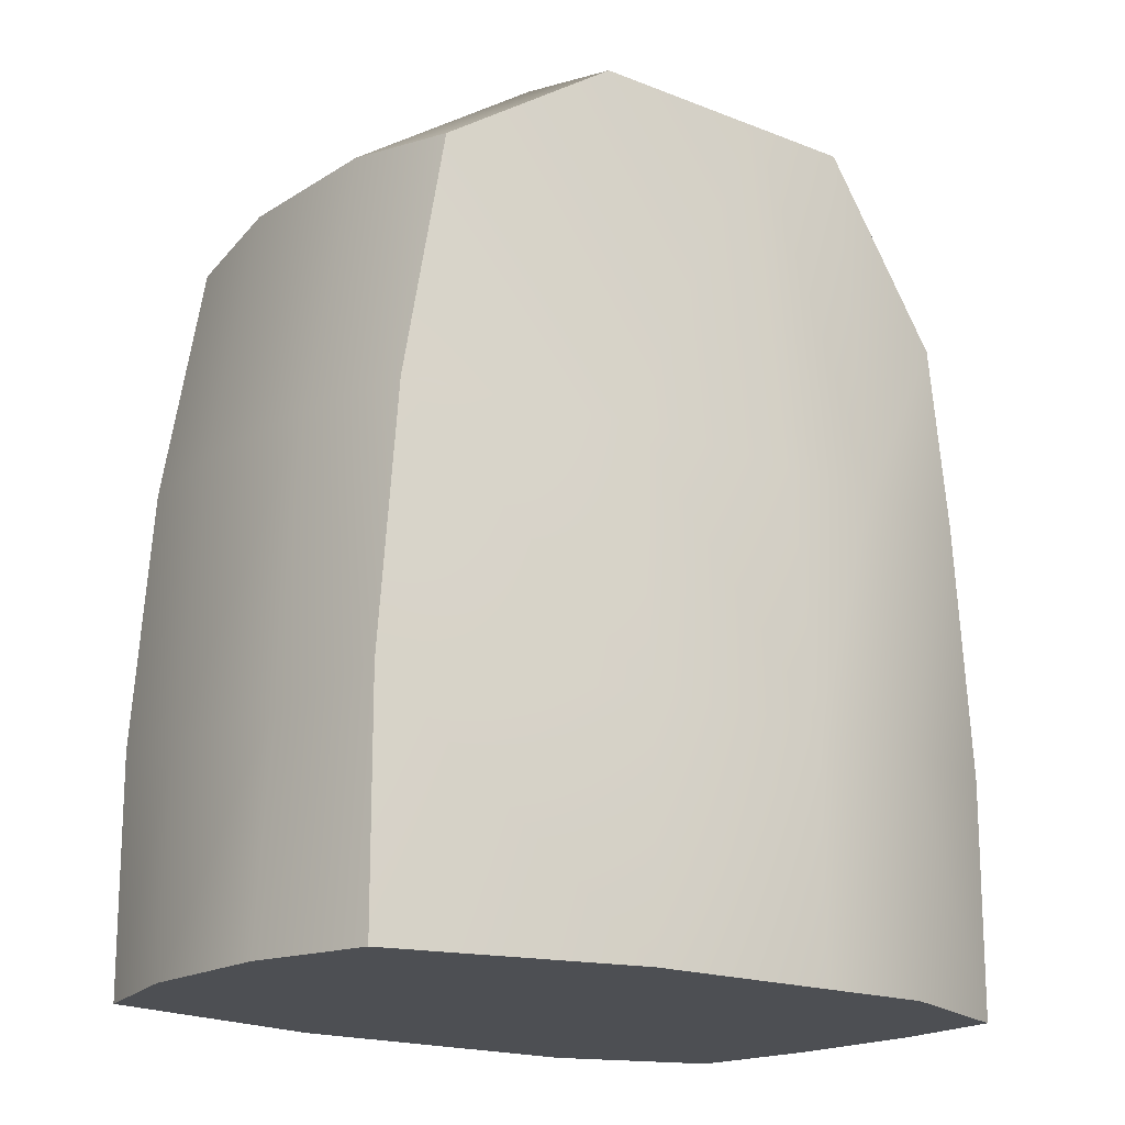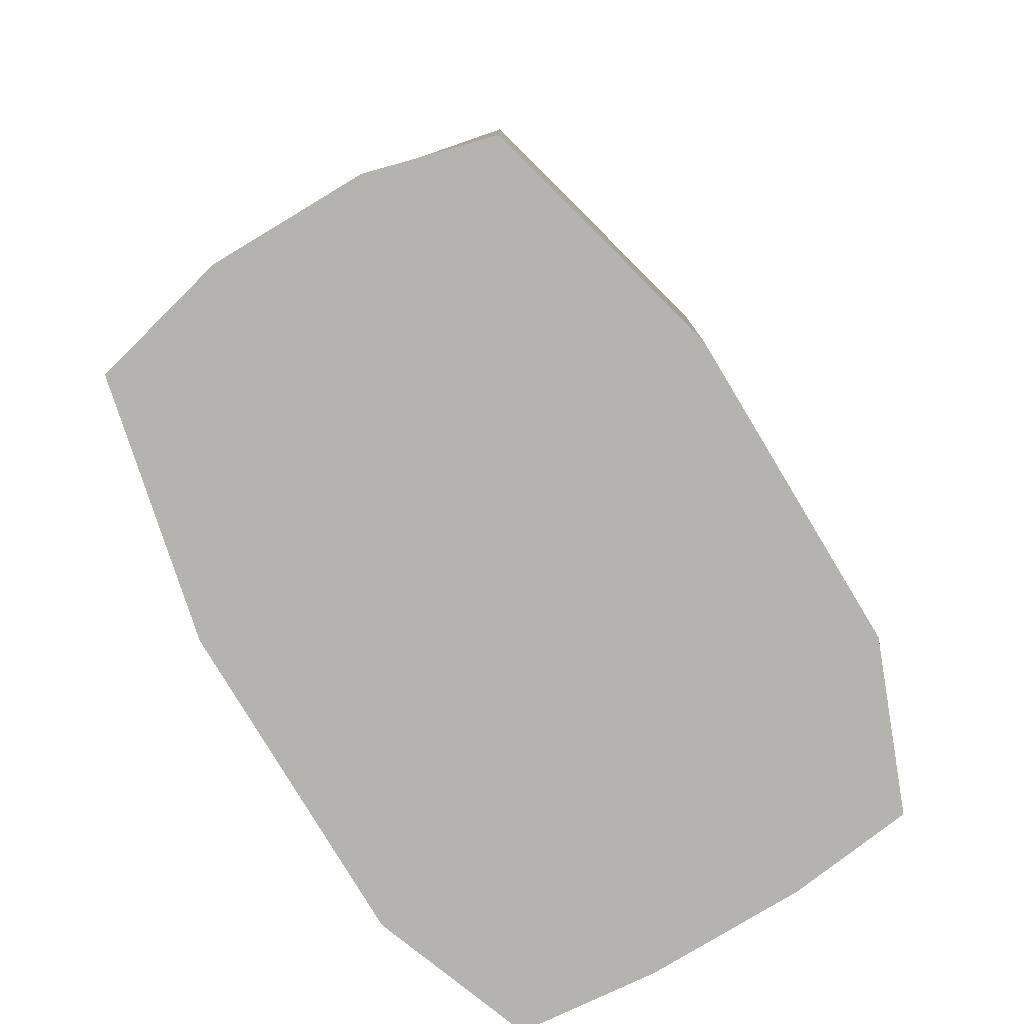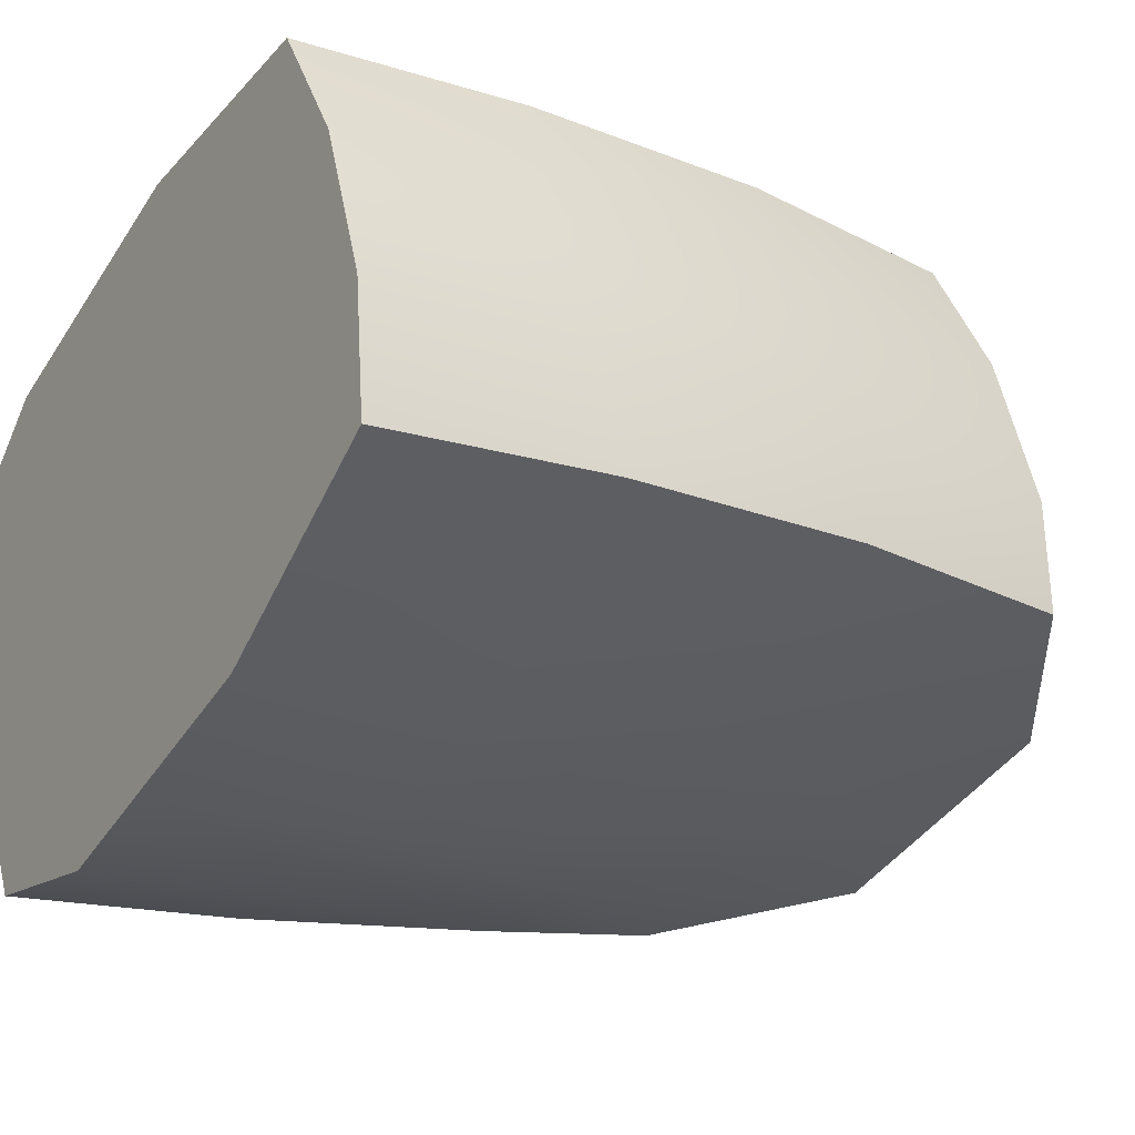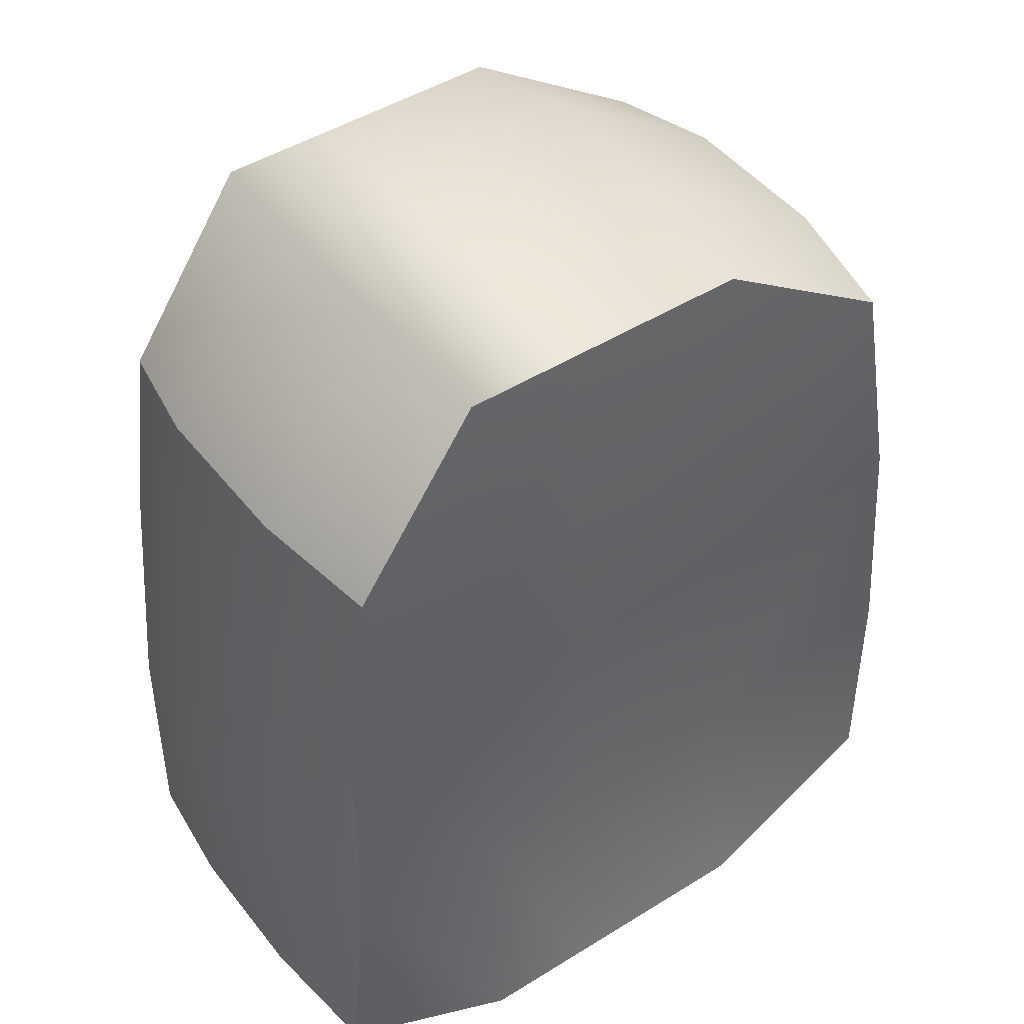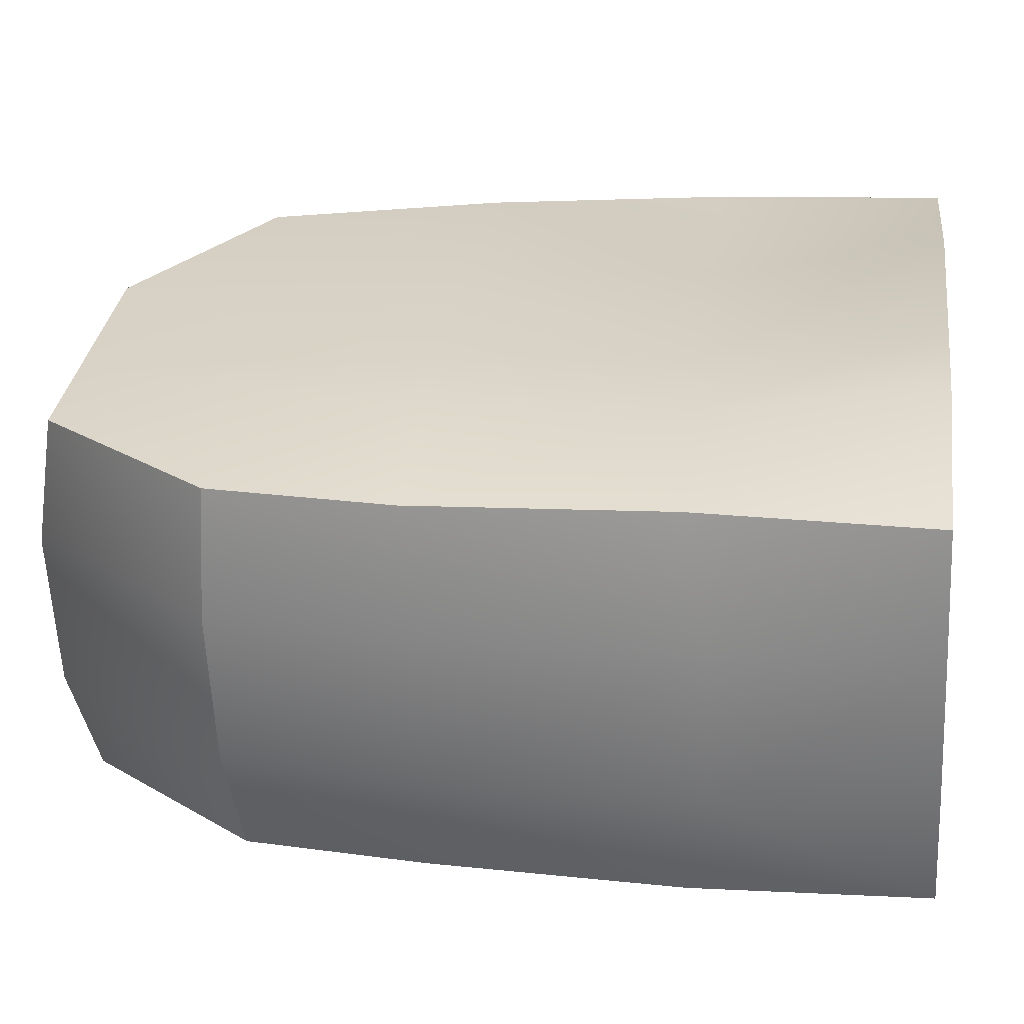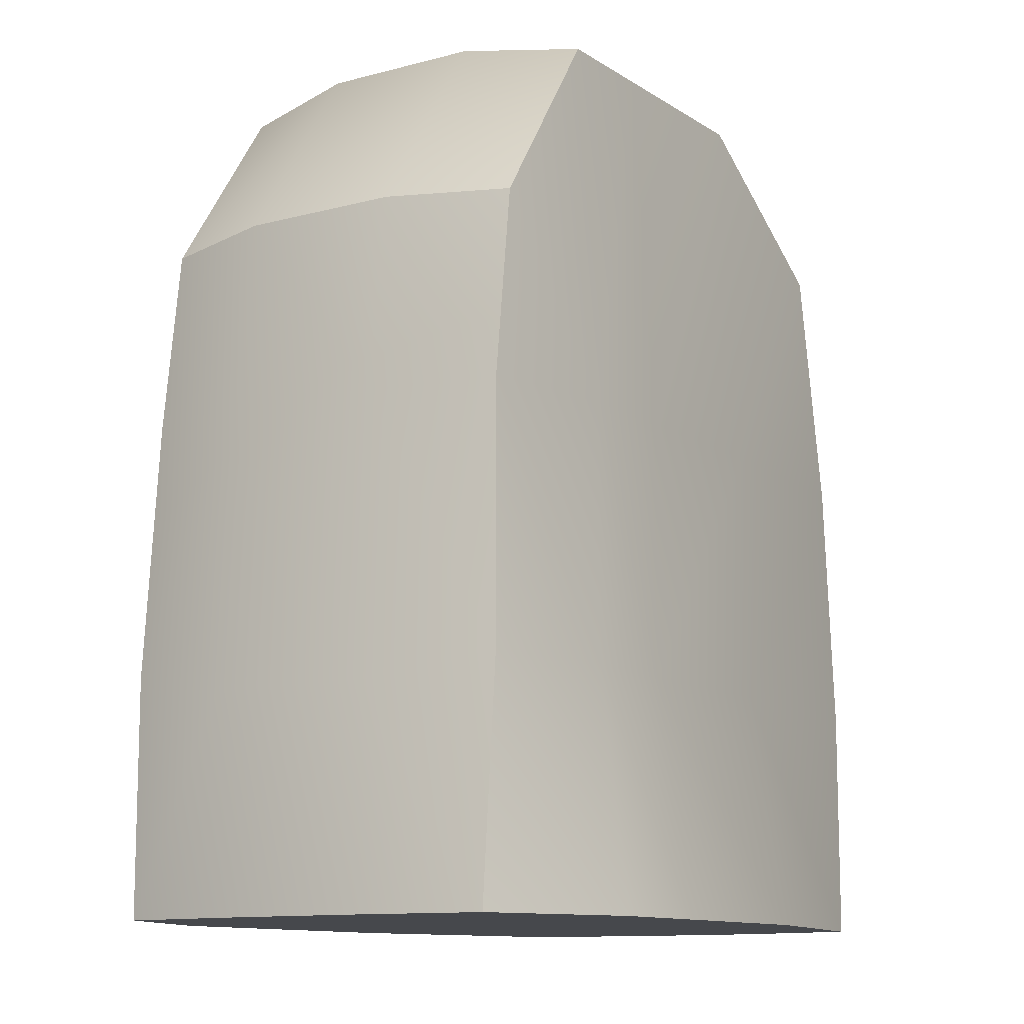
<metadata>
{"format":"obj","ext":"obj","renderer":"f3d","projection":"perspective","resolution":1024,"background":"white","views":[{"elev":-17.5,"azim":120.5,"up":"+Y"},{"elev":-79.9,"azim":100.1,"up":"+Y"},{"elev":-16.5,"azim":57.5,"up":"+Z"},{"elev":46.0,"azim":-56.6,"up":"+Y"},{"elev":9.7,"azim":-82.2,"up":"+Z"},{"elev":-11.4,"azim":-77.6,"up":"+Y"}]}
</metadata>
<code>
g default
v -1.926 1.723 5.64
v -0.5611 1.723 6.163
v -1.843 3.106 5.672
v -0.685 3.222 6.116
v -1.546 3.106 4.897
v -0.3882 3.222 5.34
v -1.629 1.723 4.865
v -0.2642 1.723 5.388
v -0.7475 3.476 5.203
v -0.6898 1.723 5.089
v -1.074 1.723 6.092
v -1.044 3.476 5.978
v -1.4 3.476 5.842
v -1.103 3.476 5.067
v -1.068 1.723 4.944
v -1.452 1.723 5.947
v -1.31 3.476 4.987
v -1.287 1.723 4.86
v -1.671 1.723 5.863
v -1.607 3.476 5.763
v -0.3037 2.727 5.373
v -0.7213 2.727 5.134
v -1.077 2.727 4.998
v -1.284 2.727 4.919
v -1.59 2.727 4.88
v -1.887 2.727 5.655
v -1.623 2.727 5.803
v -1.416 2.727 5.882
v -1.06 2.727 6.019
v -0.6005 2.727 6.148
v -0.2642 2.204 5.388
v -0.6898 2.204 5.089
v -1.068 2.204 4.944
v -1.287 2.204 4.86
v -1.629 2.204 4.865
v -1.887 2.204 5.655
v -1.623 2.204 5.803
v -1.416 2.204 5.882
v -1.048 2.204 6.023
v -0.5611 2.204 6.163
v -0.5523 3.249 5.885
v -0.9367 3.521 5.737
v -1.317 3.521 5.592
v -1.539 3.521 5.507
v -1.792 3.124 5.41
v -1.838 2.719 5.392
v -1.852 2.16 5.387
v -1.855 1.723 5.374
v -1.531 1.723 5.498
v -1.312 1.723 5.582
v -0.9341 1.723 5.727
v -0.4001 1.723 5.931
v -0.4197 2.16 5.935
v -0.4619 2.719 5.919
v -0.4332 3.249 5.574
v -0.8177 3.521 5.427
v -1.198 3.521 5.281
v -1.42 3.521 5.196
v -1.672 3.124 5.099
v -1.719 2.719 5.081
v -1.749 2.16 5.07
v -1.744 1.723 5.084
v -1.42 1.723 5.208
v -1.201 1.723 5.292
v -0.8229 1.723 5.436
v -0.2888 1.723 5.641
v -0.3006 2.16 5.625
v -0.3428 2.719 5.608
g Stone:WoodenPost:pCube4
f 26 27 3
f 3 27 20
f 20 44 3
f 3 44 45
f 17 24 5
f 5 24 25
f 48 49 1
f 1 49 19
f 54 41 30
f 30 41 4
f 46 26 45
f 45 26 3
f 9 6 22
f 22 6 21
f 11 51 2
f 2 51 52
f 12 29 4
f 4 29 30
f 12 4 42
f 42 4 41
f 13 12 43
f 43 12 42
f 23 14 22
f 22 14 9
f 16 50 11
f 11 50 51
f 13 28 12
f 12 28 29
f 17 14 24
f 24 14 23
f 19 49 16
f 16 49 50
f 20 27 13
f 13 27 28
f 44 20 43
f 43 20 13
f 22 21 32
f 32 21 31
f 23 22 33
f 33 22 32
f 23 33 24
f 24 33 34
f 24 34 25
f 25 34 35
f 47 36 46
f 46 36 26
f 36 37 26
f 26 37 27
f 28 27 38
f 38 27 37
f 28 38 29
f 29 38 39
f 29 39 30
f 30 39 40
f 53 54 40
f 40 54 30
f 32 31 10
f 10 31 8
f 15 33 10
f 10 33 32
f 34 33 18
f 18 33 15
f 35 34 7
f 7 34 18
f 48 1 47
f 47 1 36
f 1 19 36
f 36 19 37
f 38 37 16
f 16 37 19
f 39 38 11
f 11 38 16
f 40 39 2
f 2 39 11
f 52 53 2
f 2 53 40
f 56 42 55
f 55 42 41
f 43 42 57
f 57 42 56
f 58 44 57
f 57 44 43
f 45 44 59
f 59 44 58
f 60 46 59
f 59 46 45
f 61 47 60
f 60 47 46
f 62 48 61
f 61 48 47
f 62 63 48
f 48 63 49
f 50 49 64
f 64 49 63
f 51 50 65
f 65 50 64
f 52 51 66
f 66 51 65
f 53 52 67
f 67 52 66
f 54 53 68
f 68 53 67
f 41 54 55
f 55 54 68
f 9 56 6
f 6 56 55
f 56 9 57
f 57 9 14
f 58 57 17
f 17 57 14
f 59 58 5
f 5 58 17
f 60 59 25
f 25 59 5
f 61 60 35
f 35 60 25
f 62 61 7
f 7 61 35
f 18 63 7
f 7 63 62
f 64 63 15
f 15 63 18
f 65 64 10
f 10 64 15
f 66 65 8
f 8 65 10
f 66 8 67
f 67 8 31
f 67 31 68
f 68 31 21
f 68 21 55
f 55 21 6

</code>
